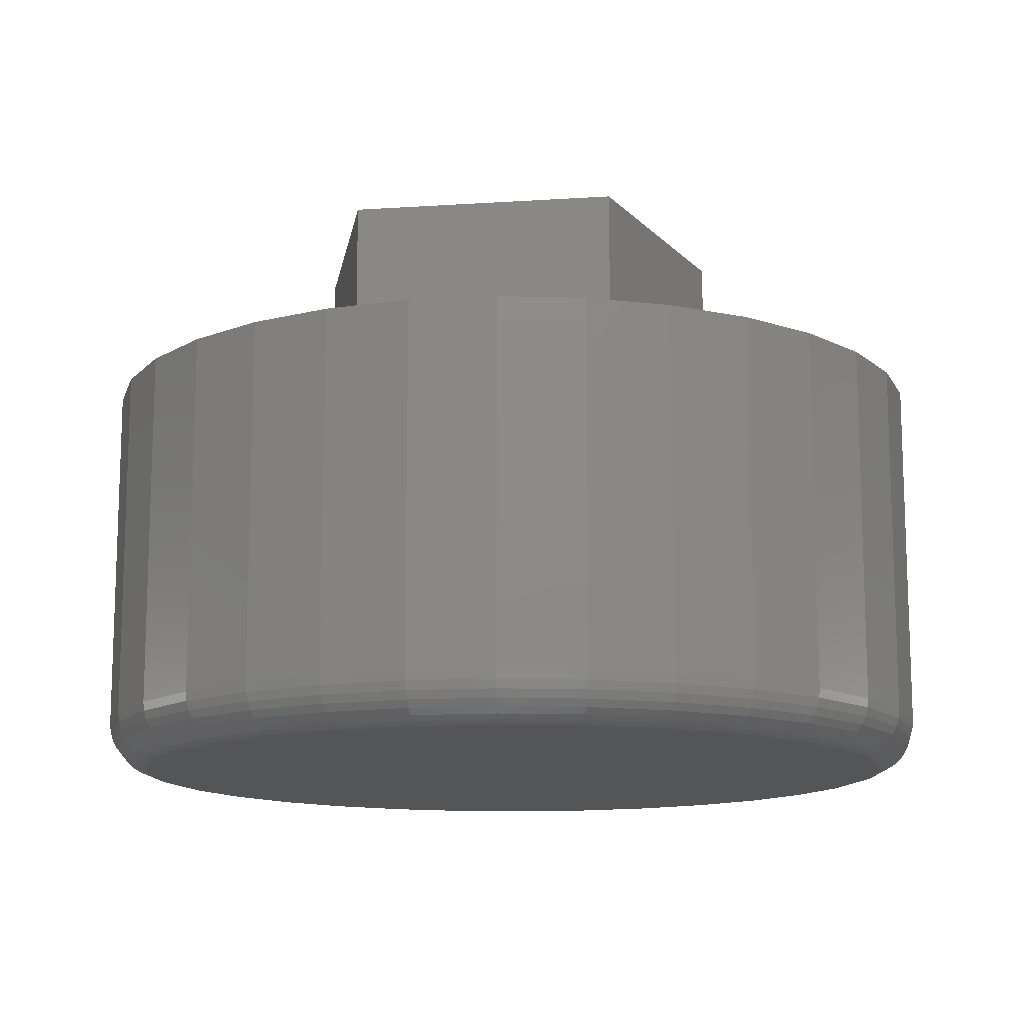
<metadata>
{"format":"stl","ext":"stl","renderer":"f3d","projection":"perspective","resolution":1024,"background":"white","views":[{"elev":-13.1,"azim":-43.1,"up":"+Z"}]}
</metadata>
<code>
# stl→obj: 396 verts, 784 faces
v 0.1796 0.2111 0.75
v -0.1084 0.2905 0.75
v 0.2452 0.08525 0.75
v -0.3125 -0.01562 0.75
v 0.2578 -0.1717 0.75
v -0.08438 -0.3038 0.75
v 0.1796 0.2111 0.5
v 0.2452 0.08525 0.5
v -0.1084 0.2905 0.5
v -0.3125 -0.01562 0.5
v 0.2578 -0.1717 0.5
v -0.08438 -0.3038 0.5
v -0.08987 0.4997 0.5
v 0.009539 0.5095 0.5
v -0.2154 0.5429 0.5
v -0.3169 0.4886 0.5
v -0.4141 0.2831 0.5
v -0.5334 0.2249 0.5
v -0.4612 0.195 0.5
v 0.009539 -0.5877 0.5
v -0.2154 -0.5429 0.5
v -0.1051 -0.5764 0.5
v 0.2344 0.5429 0.5
v 0.1089 0.4997 0.5
v 0.1242 -0.5764 0.5
v 0.2344 -0.5429 0.5
v 0.1242 0.5764 0.5
v 0.009539 0.5877 0.5
v -0.1051 0.5764 0.5
v -0.4791 0.3265 0.5
v -0.3508 0.3603 0.5
v -0.406 0.4155 0.5
v -0.2735 0.4237 0.5
v -0.1855 0.4708 0.5
v -0.4902 0.09941 0.5
v -0.5668 0.1146 0.5
v -0.5 6.24e-17 0.5
v -0.5781 -1.89e-16 0.5
v -0.4902 -0.09941 0.5
v -0.5668 -0.1146 0.5
v -0.4612 -0.195 0.5
v -0.5334 -0.2249 0.5
v -0.4141 -0.2831 0.5
v -0.4791 -0.3265 0.5
v -0.3508 -0.3603 0.5
v -0.2735 -0.4237 0.5
v -0.406 -0.4155 0.5
v -0.1855 -0.4708 0.5
v -0.3169 -0.4886 0.5
v -0.08987 -0.4997 0.5
v 0.009539 -0.5095 0.5
v 0.1089 -0.4997 0.5
v 0.336 -0.4886 0.5
v 0.336 0.4886 0.5
v 0.2045 0.4708 0.5
v 0.4251 0.4155 0.5
v 0.2926 0.4237 0.5
v 0.4982 0.3265 0.5
v 0.3698 0.3603 0.5
v 0.5525 0.2249 0.5
v 0.4332 0.2831 0.5
v 0.4803 0.195 0.5
v 0.5859 0.1146 0.5
v 0.5093 0.09941 0.5
v 0.5972 2.413e-16 0.5
v 0.5191 0 0.5
v 0.5859 -0.1146 0.5
v 0.5093 -0.09941 0.5
v 0.5525 -0.2249 0.5
v 0.4803 -0.195 0.5
v 0.4982 -0.3265 0.5
v 0.4332 -0.2831 0.5
v 0.3698 -0.3603 0.5
v 0.4251 -0.4155 0.5
v 0.2926 -0.4237 0.5
v 0.2045 -0.4708 0.5
v 0.009539 0.5095 0.03125
v -0.08987 0.4997 0.03125
v -0.1855 0.4708 0.03125
v -0.2735 0.4237 0.03125
v -0.3508 0.3603 0.03125
v -0.4141 0.2831 0.03125
v -0.4612 0.195 0.03125
v -0.4902 0.09941 0.03125
v -0.5 6.24e-17 0.03125
v 0.1089 0.4997 0.03125
v 0.2045 0.4708 0.03125
v 0.2926 0.4237 0.03125
v 0.3698 0.3603 0.03125
v 0.4332 0.2831 0.03125
v 0.4803 0.195 0.03125
v 0.5093 0.09941 0.03125
v 0.5191 -1.248e-16 0.03125
v 0.009539 -0.5095 0.03125
v 0.1089 -0.4997 0.03125
v 0.2045 -0.4708 0.03125
v 0.2926 -0.4237 0.03125
v 0.3698 -0.3603 0.03125
v 0.4332 -0.2831 0.03125
v 0.4803 -0.195 0.03125
v 0.5093 -0.09941 0.03125
v -0.08987 -0.4997 0.03125
v -0.1855 -0.4708 0.03125
v -0.2735 -0.4237 0.03125
v -0.3508 -0.3603 0.03125
v -0.4141 -0.2831 0.03125
v -0.4612 -0.195 0.03125
v -0.4902 -0.09941 0.03125
v 0.5972 0 0.01562
v 0.5859 -0.1146 0.01562
v 0.5525 -0.2249 0.01562
v 0.4982 -0.3265 0.01562
v 0.4251 -0.4155 0.01562
v 0.336 -0.4886 0.01562
v 0.2344 -0.5429 0.01562
v 0.1242 -0.5764 0.01562
v 0.009539 -0.5877 0.01562
v -0.1051 -0.5764 0.01562
v -0.2154 -0.5429 0.01562
v -0.3169 -0.4886 0.01562
v -0.406 -0.4155 0.01562
v -0.4791 -0.3265 0.01562
v -0.5334 -0.2249 0.01562
v -0.5668 -0.1146 0.01562
v -0.5781 -1.89e-16 0.01562
v -0.5668 0.1146 0.01562
v -0.5334 0.2249 0.01562
v -0.4791 0.3265 0.01562
v -0.406 0.4155 0.01562
v -0.3169 0.4886 0.01562
v -0.2154 0.5429 0.01562
v -0.1051 0.5764 0.01562
v 0.009539 0.5877 0.01562
v 0.1242 0.5764 0.01562
v 0.2344 0.5429 0.01562
v 0.336 0.4886 0.01562
v 0.4251 0.4155 0.01562
v 0.4982 0.3265 0.01562
v 0.5525 0.2249 0.01562
v 0.5859 0.1146 0.01562
v 0.009539 0.5252 -0.04688
v 0.112 0.5151 -0.04688
v -0.09292 0.5151 -0.04688
v 0.009539 -0.5252 -0.04688
v -0.09292 -0.5151 -0.04688
v 0.112 -0.5151 -0.04688
v -0.1914 -0.4852 -0.04688
v 0.2105 -0.4852 -0.04688
v -0.2822 -0.4367 -0.04688
v 0.3013 -0.4367 -0.04688
v -0.3618 -0.3713 -0.04688
v 0.3809 -0.3713 -0.04688
v -0.4271 -0.2918 -0.04688
v 0.4462 -0.2918 -0.04688
v -0.4756 -0.201 -0.04688
v 0.4947 -0.201 -0.04688
v -0.5055 -0.1025 -0.04688
v 0.5246 -0.1025 -0.04688
v -0.5156 -2.22e-16 -0.04688
v 0.5347 2.776e-17 -0.04688
v -0.5055 0.1025 -0.04688
v 0.5246 0.1025 -0.04688
v -0.4756 0.201 -0.04688
v 0.4947 0.201 -0.04688
v -0.4271 0.2918 -0.04688
v 0.4462 0.2918 -0.04688
v -0.3618 0.3713 -0.04688
v 0.3809 0.3713 -0.04688
v -0.2822 0.4367 -0.04688
v 0.3013 0.4367 -0.04688
v -0.1914 0.4852 -0.04688
v 0.2105 0.4852 -0.04688
v -0.5769 -2.22e-16 0.003432
v -0.5657 0.1144 0.003432
v -0.5734 -2.776e-16 -0.008293
v -0.5622 0.1137 -0.008293
v -0.5676 -2.498e-16 -0.0191
v -0.5565 0.1126 -0.0191
v -0.5598 -2.776e-16 -0.02857
v -0.5489 0.1111 -0.02857
v -0.5503 -2.776e-16 -0.03634
v -0.5396 0.1092 -0.03634
v -0.5395 -2.22e-16 -0.04212
v -0.529 0.1071 -0.04212
v -0.5278 -2.22e-16 -0.04567
v -0.5175 0.1048 -0.04567
v 0.5847 0.1144 0.003432
v 0.596 0 0.003432
v 0.5812 0.1137 -0.008293
v 0.5924 5.551e-17 -0.008293
v 0.5756 0.1126 -0.0191
v 0.5867 2.776e-17 -0.0191
v 0.568 0.1111 -0.02857
v 0.5789 2.776e-17 -0.02857
v 0.5587 0.1092 -0.03634
v 0.5694 2.776e-17 -0.03634
v 0.5481 0.1071 -0.04212
v 0.5586 0 -0.04212
v 0.5366 0.1048 -0.04567
v 0.5469 2.776e-17 -0.04567
v 0.5514 0.2244 0.003432
v 0.5481 0.2231 -0.008293
v 0.5427 0.2209 -0.0191
v 0.5356 0.2179 -0.02857
v 0.5268 0.2143 -0.03634
v 0.5168 0.2101 -0.04212
v 0.506 0.2056 -0.04567
v 0.4972 0.3258 0.003432
v 0.4942 0.3238 -0.008293
v 0.4894 0.3206 -0.0191
v 0.4829 0.3163 -0.02857
v 0.4751 0.3111 -0.03634
v 0.4661 0.3051 -0.04212
v 0.4563 0.2985 -0.04567
v 0.4242 0.4147 0.003432
v 0.4217 0.4122 -0.008293
v 0.4176 0.4081 -0.0191
v 0.4121 0.4026 -0.02857
v 0.4054 0.3959 -0.03634
v 0.3978 0.3883 -0.04212
v 0.3895 0.38 -0.04567
v 0.3354 0.4876 0.003432
v 0.3334 0.4847 -0.008293
v 0.3302 0.4799 -0.0191
v 0.3259 0.4734 -0.02857
v 0.3206 0.4655 -0.03634
v 0.3146 0.4565 -0.04212
v 0.3081 0.4468 -0.04567
v 0.234 0.5418 0.003432
v 0.2326 0.5385 -0.008293
v 0.2304 0.5332 -0.0191
v 0.2274 0.526 -0.02857
v 0.2238 0.5173 -0.03634
v 0.2197 0.5073 -0.04212
v 0.2152 0.4965 -0.04567
v 0.124 0.5752 0.003432
v 0.1233 0.5717 -0.008293
v 0.1221 0.566 -0.0191
v 0.1206 0.5584 -0.02857
v 0.1188 0.5491 -0.03634
v 0.1167 0.5385 -0.04212
v 0.1144 0.527 -0.04567
v 0.009539 0.5865 0.003432
v 0.009539 0.5829 -0.008293
v 0.009539 0.5771 -0.0191
v 0.009539 0.5694 -0.02857
v 0.009539 0.5599 -0.03634
v 0.009539 0.5491 -0.04212
v 0.009539 0.5374 -0.04567
v -0.1049 0.5752 0.003432
v -0.1042 0.5717 -0.008293
v -0.1031 0.566 -0.0191
v -0.1015 0.5584 -0.02857
v -0.09969 0.5491 -0.03634
v -0.09758 0.5385 -0.04212
v -0.09529 0.527 -0.04567
v -0.2149 0.5418 0.003432
v -0.2135 0.5385 -0.008293
v -0.2113 0.5332 -0.0191
v -0.2083 0.526 -0.02857
v -0.2047 0.5173 -0.03634
v -0.2006 0.5073 -0.04212
v -0.1961 0.4965 -0.04567
v -0.3163 0.4876 0.003432
v -0.3143 0.4847 -0.008293
v -0.3111 0.4799 -0.0191
v -0.3068 0.4734 -0.02857
v -0.3015 0.4655 -0.03634
v -0.2955 0.4565 -0.04212
v -0.289 0.4468 -0.04567
v -0.4052 0.4147 0.003432
v -0.4026 0.4122 -0.008293
v -0.3986 0.4081 -0.0191
v -0.3931 0.4026 -0.02857
v -0.3864 0.3959 -0.03634
v -0.3787 0.3883 -0.04212
v -0.3704 0.38 -0.04567
v -0.4781 0.3258 0.003432
v -0.4751 0.3238 -0.008293
v -0.4703 0.3206 -0.0191
v -0.4639 0.3163 -0.02857
v -0.456 0.3111 -0.03634
v -0.447 0.3051 -0.04212
v -0.4373 0.2985 -0.04567
v -0.5323 0.2244 0.003432
v -0.529 0.2231 -0.008293
v -0.5237 0.2209 -0.0191
v -0.5165 0.2179 -0.02857
v -0.5077 0.2143 -0.03634
v -0.4977 0.2101 -0.04212
v -0.4869 0.2056 -0.04567
v 0.5847 -0.1144 0.003432
v 0.5812 -0.1137 -0.008293
v 0.5756 -0.1126 -0.0191
v 0.568 -0.1111 -0.02857
v 0.5587 -0.1092 -0.03634
v 0.5481 -0.1071 -0.04212
v 0.5366 -0.1048 -0.04567
v -0.5657 -0.1144 0.003432
v -0.5622 -0.1137 -0.008293
v -0.5565 -0.1126 -0.0191
v -0.5489 -0.1111 -0.02857
v -0.5396 -0.1092 -0.03634
v -0.529 -0.1071 -0.04212
v -0.5175 -0.1048 -0.04567
v -0.5323 -0.2244 0.003432
v -0.529 -0.2231 -0.008293
v -0.5237 -0.2209 -0.0191
v -0.5165 -0.2179 -0.02857
v -0.5077 -0.2143 -0.03634
v -0.4977 -0.2101 -0.04212
v -0.4869 -0.2056 -0.04567
v -0.4781 -0.3258 0.003432
v -0.4751 -0.3238 -0.008293
v -0.4703 -0.3206 -0.0191
v -0.4639 -0.3163 -0.02857
v -0.456 -0.3111 -0.03634
v -0.447 -0.3051 -0.04212
v -0.4373 -0.2985 -0.04567
v -0.4052 -0.4147 0.003432
v -0.4026 -0.4122 -0.008293
v -0.3986 -0.4081 -0.0191
v -0.3931 -0.4026 -0.02857
v -0.3864 -0.3959 -0.03634
v -0.3787 -0.3883 -0.04212
v -0.3704 -0.38 -0.04567
v -0.3163 -0.4876 0.003432
v -0.3143 -0.4847 -0.008293
v -0.3111 -0.4799 -0.0191
v -0.3068 -0.4734 -0.02857
v -0.3015 -0.4655 -0.03634
v -0.2955 -0.4565 -0.04212
v -0.289 -0.4468 -0.04567
v -0.2149 -0.5418 0.003432
v -0.2135 -0.5385 -0.008293
v -0.2113 -0.5332 -0.0191
v -0.2083 -0.526 -0.02857
v -0.2047 -0.5173 -0.03634
v -0.2006 -0.5073 -0.04212
v -0.1961 -0.4965 -0.04567
v -0.1049 -0.5752 0.003432
v -0.1042 -0.5717 -0.008293
v -0.1031 -0.566 -0.0191
v -0.1015 -0.5584 -0.02857
v -0.09969 -0.5491 -0.03634
v -0.09758 -0.5385 -0.04212
v -0.09529 -0.527 -0.04567
v 0.009539 -0.5865 0.003432
v 0.009539 -0.5829 -0.008293
v 0.009539 -0.5771 -0.0191
v 0.009539 -0.5694 -0.02857
v 0.009539 -0.5599 -0.03634
v 0.009539 -0.5491 -0.04212
v 0.009539 -0.5374 -0.04567
v 0.124 -0.5752 0.003432
v 0.1233 -0.5717 -0.008293
v 0.1221 -0.566 -0.0191
v 0.1206 -0.5584 -0.02857
v 0.1188 -0.5491 -0.03634
v 0.1167 -0.5385 -0.04212
v 0.1144 -0.527 -0.04567
v 0.234 -0.5418 0.003432
v 0.2326 -0.5385 -0.008293
v 0.2304 -0.5332 -0.0191
v 0.2274 -0.526 -0.02857
v 0.2238 -0.5173 -0.03634
v 0.2197 -0.5073 -0.04212
v 0.2152 -0.4965 -0.04567
v 0.3354 -0.4876 0.003432
v 0.3334 -0.4847 -0.008293
v 0.3302 -0.4799 -0.0191
v 0.3259 -0.4734 -0.02857
v 0.3206 -0.4655 -0.03634
v 0.3146 -0.4565 -0.04212
v 0.3081 -0.4468 -0.04567
v 0.4242 -0.4147 0.003432
v 0.4217 -0.4122 -0.008293
v 0.4176 -0.4081 -0.0191
v 0.4121 -0.4026 -0.02857
v 0.4054 -0.3959 -0.03634
v 0.3978 -0.3883 -0.04212
v 0.3895 -0.38 -0.04567
v 0.4972 -0.3258 0.003432
v 0.4942 -0.3238 -0.008293
v 0.4894 -0.3206 -0.0191
v 0.4829 -0.3163 -0.02857
v 0.4751 -0.3111 -0.03634
v 0.4661 -0.3051 -0.04212
v 0.4563 -0.2985 -0.04567
v 0.5514 -0.2244 0.003432
v 0.5481 -0.2231 -0.008293
v 0.5427 -0.2209 -0.0191
v 0.5356 -0.2179 -0.02857
v 0.5268 -0.2143 -0.03634
v 0.5168 -0.2101 -0.04212
v 0.506 -0.2056 -0.04567
f 1 2 3
f 3 2 4
f 3 4 5
f 5 4 6
f 7 8 9
f 9 8 10
f 8 11 10
f 10 11 12
f 1 7 2
f 2 7 9
f 5 11 3
f 3 11 8
f 3 8 1
f 1 8 7
f 2 9 4
f 4 9 10
f 6 12 5
f 5 12 11
f 4 10 6
f 6 10 12
f 13 14 15
f 15 16 13
f 17 18 19
f 20 21 22
f 23 14 24
f 20 25 26
f 23 27 14
f 14 27 28
f 14 28 15
f 15 28 29
f 18 17 30
f 30 17 31
f 30 31 32
f 32 31 33
f 32 33 16
f 16 33 34
f 16 34 13
f 19 18 35
f 35 18 36
f 35 36 37
f 37 36 38
f 37 38 39
f 39 38 40
f 39 40 41
f 41 40 42
f 41 42 43
f 43 42 44
f 43 44 45
f 45 44 46
f 46 44 47
f 46 47 48
f 48 47 49
f 48 49 50
f 50 49 21
f 50 21 51
f 51 21 20
f 51 20 52
f 52 20 26
f 52 26 53
f 23 24 54
f 54 24 55
f 54 55 56
f 56 55 57
f 56 57 58
f 58 57 59
f 58 59 60
f 60 59 61
f 60 61 62
f 60 62 63
f 63 62 64
f 63 64 65
f 65 64 66
f 65 66 67
f 67 66 68
f 67 68 69
f 69 68 70
f 69 70 71
f 71 70 72
f 71 72 73
f 71 73 74
f 74 73 75
f 74 75 53
f 53 75 76
f 53 76 52
f 77 13 78
f 78 13 34
f 78 34 79
f 79 34 33
f 79 33 80
f 80 33 31
f 80 31 81
f 81 31 17
f 81 17 82
f 82 17 19
f 82 19 83
f 83 19 35
f 83 35 84
f 84 35 37
f 84 37 85
f 13 77 14
f 14 77 86
f 14 86 24
f 24 86 87
f 24 87 55
f 55 87 88
f 55 88 57
f 57 88 89
f 57 89 59
f 59 89 90
f 59 90 61
f 61 90 91
f 61 91 62
f 62 91 92
f 62 92 64
f 64 92 93
f 64 93 66
f 94 52 95
f 95 52 76
f 95 76 96
f 96 76 75
f 96 75 97
f 97 75 73
f 97 73 98
f 98 73 72
f 98 72 99
f 99 72 70
f 99 70 100
f 100 70 68
f 100 68 101
f 101 68 66
f 101 66 93
f 52 94 51
f 51 94 102
f 51 102 50
f 50 102 103
f 50 103 48
f 48 103 104
f 48 104 46
f 46 104 105
f 46 105 45
f 45 105 106
f 45 106 43
f 43 106 107
f 43 107 41
f 41 107 108
f 41 108 39
f 39 108 85
f 39 85 37
f 109 65 110
f 110 65 67
f 110 67 111
f 111 67 69
f 111 69 112
f 112 69 71
f 112 71 113
f 113 71 74
f 113 74 114
f 114 74 53
f 114 53 115
f 115 53 26
f 115 26 116
f 116 26 25
f 116 25 117
f 117 25 20
f 117 20 118
f 118 20 22
f 118 22 119
f 119 22 21
f 119 21 120
f 120 21 49
f 120 49 121
f 121 49 47
f 121 47 122
f 122 47 44
f 122 44 123
f 123 44 42
f 123 42 124
f 124 42 40
f 124 40 125
f 125 40 38
f 125 38 126
f 126 38 36
f 126 36 127
f 127 36 18
f 127 18 128
f 128 18 30
f 128 30 129
f 129 30 32
f 129 32 130
f 130 32 16
f 130 16 131
f 131 16 15
f 131 15 132
f 132 15 29
f 132 29 133
f 133 29 28
f 133 28 134
f 134 28 27
f 134 27 135
f 135 27 23
f 135 23 136
f 136 23 54
f 136 54 137
f 137 54 56
f 137 56 138
f 138 56 58
f 138 58 139
f 139 58 60
f 139 60 140
f 140 60 63
f 140 63 109
f 109 63 65
f 141 142 143
f 144 145 146
f 146 145 147
f 146 147 148
f 148 147 149
f 148 149 150
f 150 149 151
f 150 151 152
f 152 151 153
f 152 153 154
f 154 153 155
f 154 155 156
f 156 155 157
f 156 157 158
f 158 157 159
f 158 159 160
f 160 159 161
f 160 161 162
f 162 161 163
f 162 163 164
f 164 163 165
f 164 165 166
f 166 165 167
f 166 167 168
f 168 167 169
f 168 169 170
f 170 169 171
f 170 171 172
f 172 171 143
f 172 143 142
f 125 126 173
f 173 126 174
f 173 174 175
f 175 174 176
f 175 176 177
f 177 176 178
f 177 178 179
f 179 178 180
f 179 180 181
f 181 180 182
f 181 182 183
f 183 182 184
f 183 184 185
f 185 184 186
f 185 186 159
f 159 186 161
f 140 109 187
f 187 109 188
f 187 188 189
f 189 188 190
f 189 190 191
f 191 190 192
f 191 192 193
f 193 192 194
f 193 194 195
f 195 194 196
f 195 196 197
f 197 196 198
f 197 198 199
f 199 198 200
f 199 200 162
f 162 200 160
f 139 140 201
f 201 140 187
f 201 187 202
f 202 187 189
f 202 189 203
f 203 189 191
f 203 191 204
f 204 191 193
f 204 193 205
f 205 193 195
f 205 195 206
f 206 195 197
f 206 197 207
f 207 197 199
f 207 199 164
f 164 199 162
f 138 139 208
f 208 139 201
f 208 201 209
f 209 201 202
f 209 202 210
f 210 202 203
f 210 203 211
f 211 203 204
f 211 204 212
f 212 204 205
f 212 205 213
f 213 205 206
f 213 206 214
f 214 206 207
f 214 207 166
f 166 207 164
f 137 138 215
f 215 138 208
f 215 208 216
f 216 208 209
f 216 209 217
f 217 209 210
f 217 210 218
f 218 210 211
f 218 211 219
f 219 211 212
f 219 212 220
f 220 212 213
f 220 213 221
f 221 213 214
f 221 214 168
f 168 214 166
f 136 137 222
f 222 137 215
f 222 215 223
f 223 215 216
f 223 216 224
f 224 216 217
f 224 217 225
f 225 217 218
f 225 218 226
f 226 218 219
f 226 219 227
f 227 219 220
f 227 220 228
f 228 220 221
f 228 221 170
f 170 221 168
f 135 136 229
f 229 136 222
f 229 222 230
f 230 222 223
f 230 223 231
f 231 223 224
f 231 224 232
f 232 224 225
f 232 225 233
f 233 225 226
f 233 226 234
f 234 226 227
f 234 227 235
f 235 227 228
f 235 228 172
f 172 228 170
f 134 135 236
f 236 135 229
f 236 229 237
f 237 229 230
f 237 230 238
f 238 230 231
f 238 231 239
f 239 231 232
f 239 232 240
f 240 232 233
f 240 233 241
f 241 233 234
f 241 234 242
f 242 234 235
f 242 235 142
f 142 235 172
f 133 134 243
f 243 134 236
f 243 236 244
f 244 236 237
f 244 237 245
f 245 237 238
f 245 238 246
f 246 238 239
f 246 239 247
f 247 239 240
f 247 240 248
f 248 240 241
f 248 241 249
f 249 241 242
f 249 242 141
f 141 242 142
f 132 133 250
f 250 133 243
f 250 243 251
f 251 243 244
f 251 244 252
f 252 244 245
f 252 245 253
f 253 245 246
f 253 246 254
f 254 246 247
f 254 247 255
f 255 247 248
f 255 248 256
f 256 248 249
f 256 249 143
f 143 249 141
f 131 132 257
f 257 132 250
f 257 250 258
f 258 250 251
f 258 251 259
f 259 251 252
f 259 252 260
f 260 252 253
f 260 253 261
f 261 253 254
f 261 254 262
f 262 254 255
f 262 255 263
f 263 255 256
f 263 256 171
f 171 256 143
f 130 131 264
f 264 131 257
f 264 257 265
f 265 257 258
f 265 258 266
f 266 258 259
f 266 259 267
f 267 259 260
f 267 260 268
f 268 260 261
f 268 261 269
f 269 261 262
f 269 262 270
f 270 262 263
f 270 263 169
f 169 263 171
f 129 130 271
f 271 130 264
f 271 264 272
f 272 264 265
f 272 265 273
f 273 265 266
f 273 266 274
f 274 266 267
f 274 267 275
f 275 267 268
f 275 268 276
f 276 268 269
f 276 269 277
f 277 269 270
f 277 270 167
f 167 270 169
f 128 129 278
f 278 129 271
f 278 271 279
f 279 271 272
f 279 272 280
f 280 272 273
f 280 273 281
f 281 273 274
f 281 274 282
f 282 274 275
f 282 275 283
f 283 275 276
f 283 276 284
f 284 276 277
f 284 277 165
f 165 277 167
f 127 128 285
f 285 128 278
f 285 278 286
f 286 278 279
f 286 279 287
f 287 279 280
f 287 280 288
f 288 280 281
f 288 281 289
f 289 281 282
f 289 282 290
f 290 282 283
f 290 283 291
f 291 283 284
f 291 284 163
f 163 284 165
f 126 127 174
f 174 127 285
f 174 285 176
f 176 285 286
f 176 286 178
f 178 286 287
f 178 287 180
f 180 287 288
f 180 288 182
f 182 288 289
f 182 289 184
f 184 289 290
f 184 290 186
f 186 290 291
f 186 291 161
f 161 291 163
f 109 110 188
f 188 110 292
f 188 292 190
f 190 292 293
f 190 293 192
f 192 293 294
f 192 294 194
f 194 294 295
f 194 295 196
f 196 295 296
f 196 296 198
f 198 296 297
f 198 297 200
f 200 297 298
f 200 298 160
f 160 298 158
f 124 125 299
f 299 125 173
f 299 173 300
f 300 173 175
f 300 175 301
f 301 175 177
f 301 177 302
f 302 177 179
f 302 179 303
f 303 179 181
f 303 181 304
f 304 181 183
f 304 183 305
f 305 183 185
f 305 185 157
f 157 185 159
f 123 124 306
f 306 124 299
f 306 299 307
f 307 299 300
f 307 300 308
f 308 300 301
f 308 301 309
f 309 301 302
f 309 302 310
f 310 302 303
f 310 303 311
f 311 303 304
f 311 304 312
f 312 304 305
f 312 305 155
f 155 305 157
f 122 123 313
f 313 123 306
f 313 306 314
f 314 306 307
f 314 307 315
f 315 307 308
f 315 308 316
f 316 308 309
f 316 309 317
f 317 309 310
f 317 310 318
f 318 310 311
f 318 311 319
f 319 311 312
f 319 312 153
f 153 312 155
f 121 122 320
f 320 122 313
f 320 313 321
f 321 313 314
f 321 314 322
f 322 314 315
f 322 315 323
f 323 315 316
f 323 316 324
f 324 316 317
f 324 317 325
f 325 317 318
f 325 318 326
f 326 318 319
f 326 319 151
f 151 319 153
f 120 121 327
f 327 121 320
f 327 320 328
f 328 320 321
f 328 321 329
f 329 321 322
f 329 322 330
f 330 322 323
f 330 323 331
f 331 323 324
f 331 324 332
f 332 324 325
f 332 325 333
f 333 325 326
f 333 326 149
f 149 326 151
f 119 120 334
f 334 120 327
f 334 327 335
f 335 327 328
f 335 328 336
f 336 328 329
f 336 329 337
f 337 329 330
f 337 330 338
f 338 330 331
f 338 331 339
f 339 331 332
f 339 332 340
f 340 332 333
f 340 333 147
f 147 333 149
f 118 119 341
f 341 119 334
f 341 334 342
f 342 334 335
f 342 335 343
f 343 335 336
f 343 336 344
f 344 336 337
f 344 337 345
f 345 337 338
f 345 338 346
f 346 338 339
f 346 339 347
f 347 339 340
f 347 340 145
f 145 340 147
f 117 118 348
f 348 118 341
f 348 341 349
f 349 341 342
f 349 342 350
f 350 342 343
f 350 343 351
f 351 343 344
f 351 344 352
f 352 344 345
f 352 345 353
f 353 345 346
f 353 346 354
f 354 346 347
f 354 347 144
f 144 347 145
f 116 117 355
f 355 117 348
f 355 348 356
f 356 348 349
f 356 349 357
f 357 349 350
f 357 350 358
f 358 350 351
f 358 351 359
f 359 351 352
f 359 352 360
f 360 352 353
f 360 353 361
f 361 353 354
f 361 354 146
f 146 354 144
f 115 116 362
f 362 116 355
f 362 355 363
f 363 355 356
f 363 356 364
f 364 356 357
f 364 357 365
f 365 357 358
f 365 358 366
f 366 358 359
f 366 359 367
f 367 359 360
f 367 360 368
f 368 360 361
f 368 361 148
f 148 361 146
f 114 115 369
f 369 115 362
f 369 362 370
f 370 362 363
f 370 363 371
f 371 363 364
f 371 364 372
f 372 364 365
f 372 365 373
f 373 365 366
f 373 366 374
f 374 366 367
f 374 367 375
f 375 367 368
f 375 368 150
f 150 368 148
f 113 114 376
f 376 114 369
f 376 369 377
f 377 369 370
f 377 370 378
f 378 370 371
f 378 371 379
f 379 371 372
f 379 372 380
f 380 372 373
f 380 373 381
f 381 373 374
f 381 374 382
f 382 374 375
f 382 375 152
f 152 375 150
f 112 113 383
f 383 113 376
f 383 376 384
f 384 376 377
f 384 377 385
f 385 377 378
f 385 378 386
f 386 378 379
f 386 379 387
f 387 379 380
f 387 380 388
f 388 380 381
f 388 381 389
f 389 381 382
f 389 382 154
f 154 382 152
f 111 112 390
f 390 112 383
f 390 383 391
f 391 383 384
f 391 384 392
f 392 384 385
f 392 385 393
f 393 385 386
f 393 386 394
f 394 386 387
f 394 387 395
f 395 387 388
f 395 388 396
f 396 388 389
f 396 389 156
f 156 389 154
f 110 111 292
f 292 111 390
f 292 390 293
f 293 390 391
f 293 391 294
f 294 391 392
f 294 392 295
f 295 392 393
f 295 393 296
f 296 393 394
f 296 394 297
f 297 394 395
f 297 395 298
f 298 395 396
f 298 396 158
f 158 396 156
f 93 92 101
f 101 92 100
f 100 92 91
f 100 91 99
f 99 91 90
f 99 90 98
f 98 90 89
f 98 89 97
f 97 89 88
f 97 88 96
f 96 88 87
f 96 87 95
f 95 87 86
f 95 86 94
f 94 86 77
f 94 77 102
f 102 77 78
f 102 78 103
f 103 78 79
f 103 79 104
f 104 79 80
f 104 80 105
f 105 80 81
f 105 81 106
f 106 81 82
f 106 82 107
f 107 82 83
f 107 83 108
f 108 83 84
f 108 84 85

</code>
